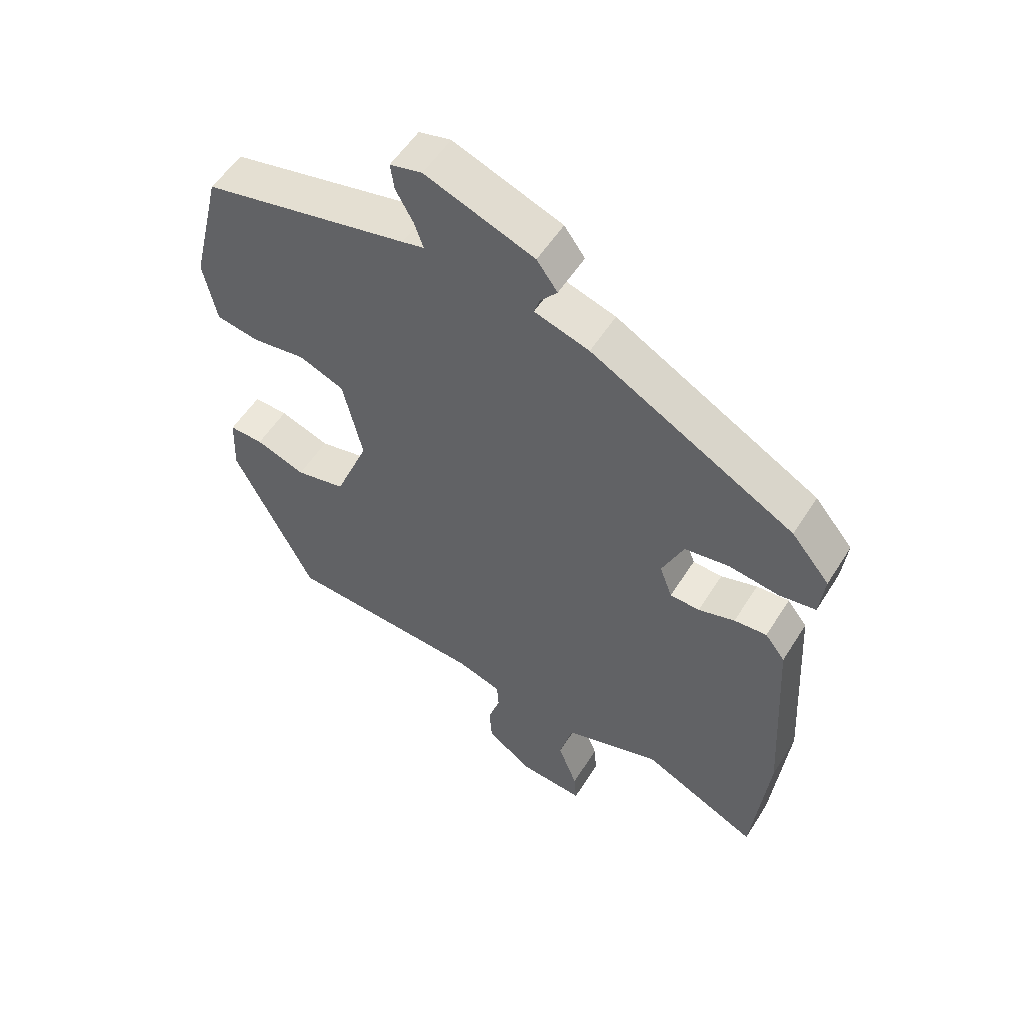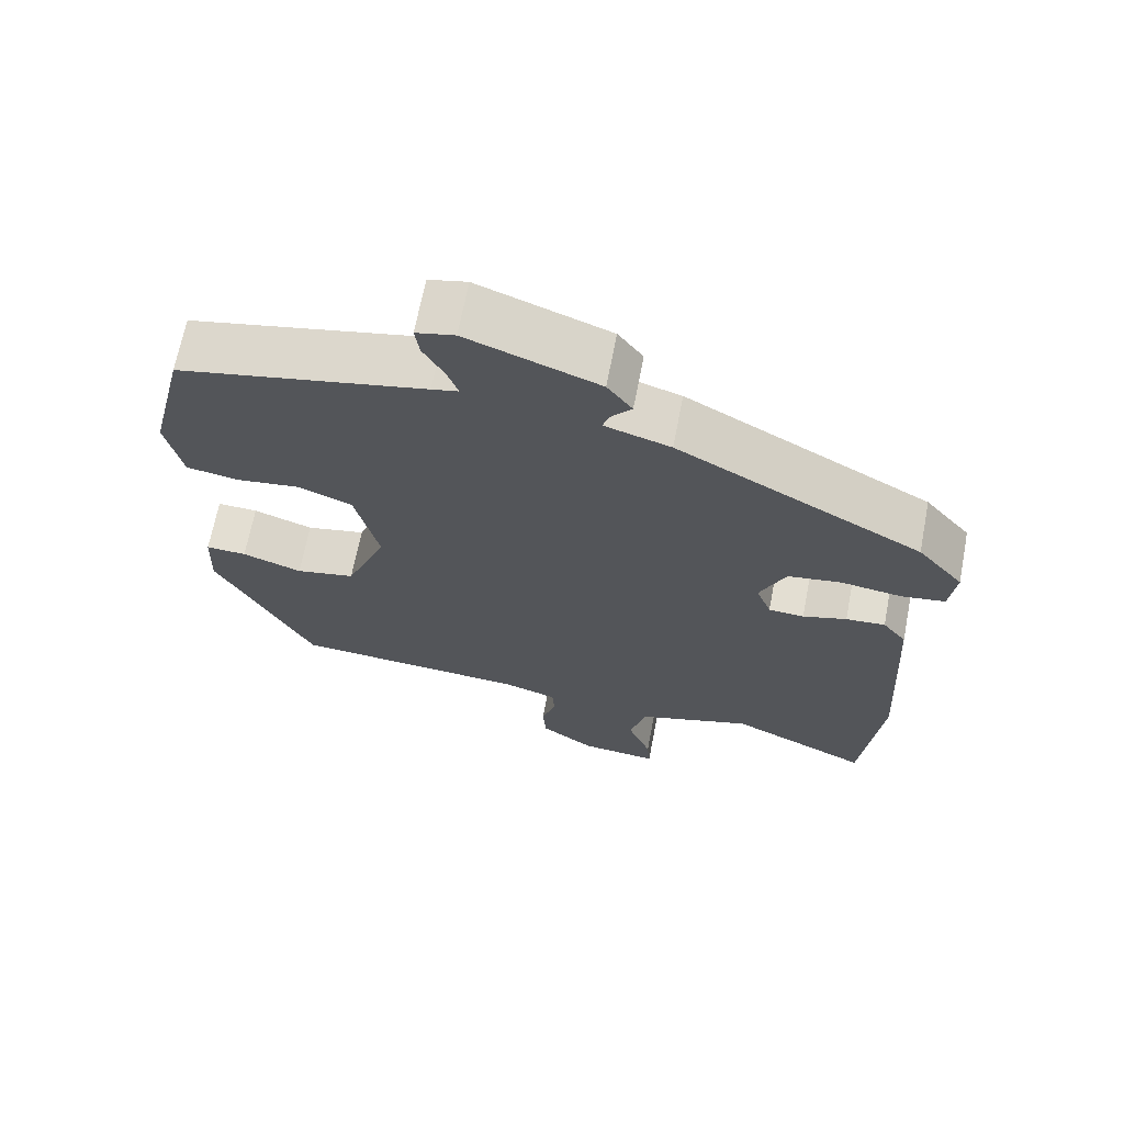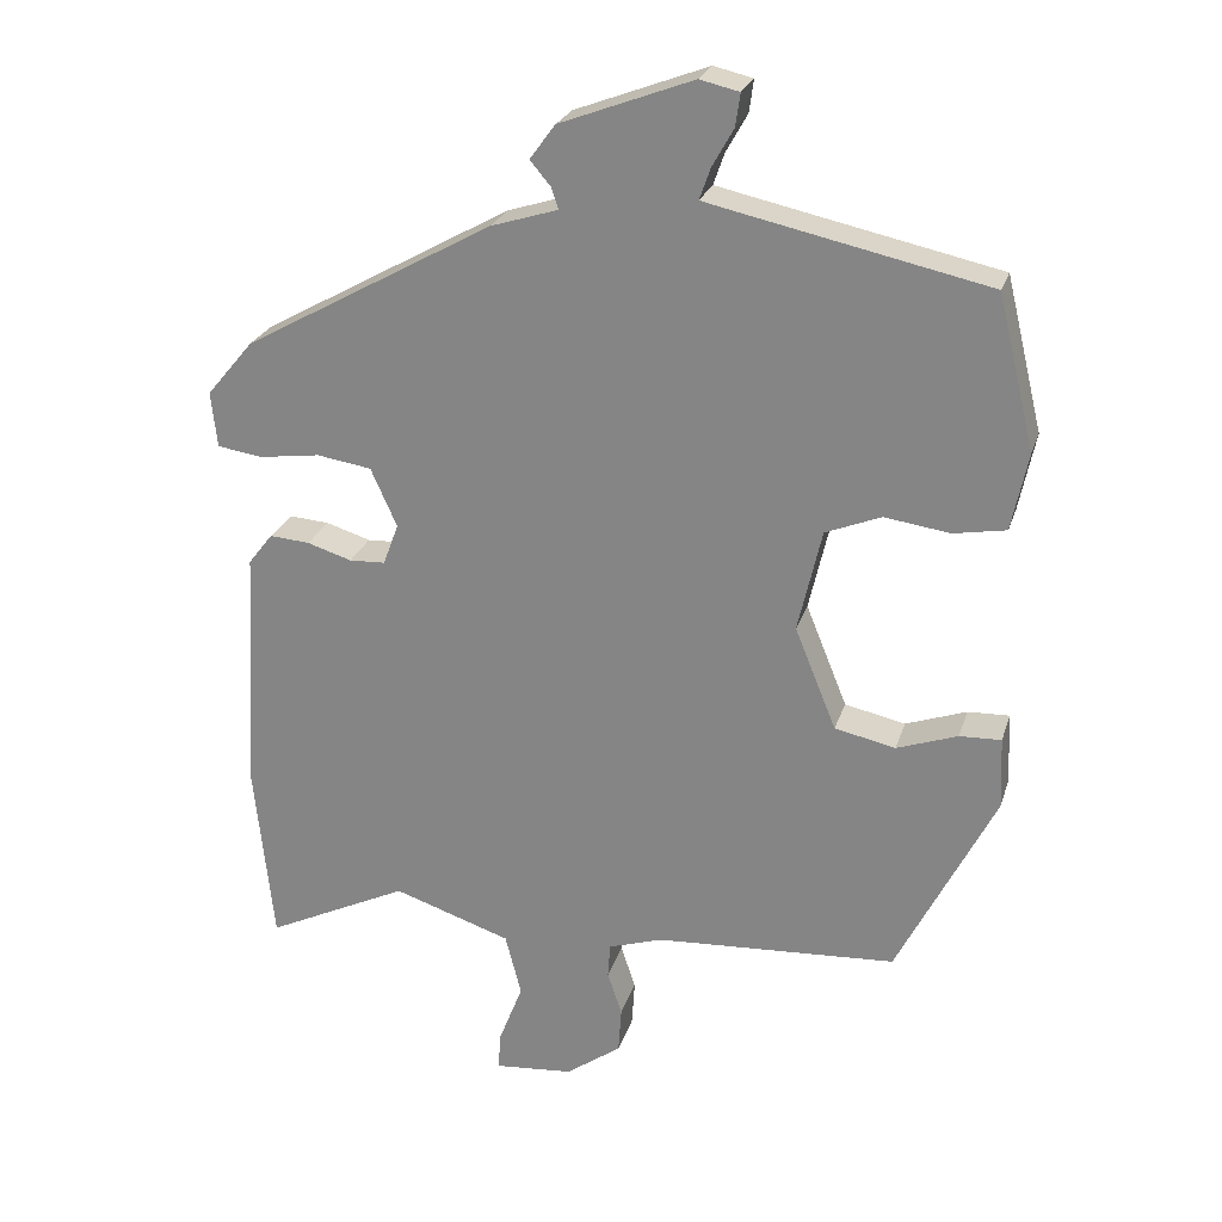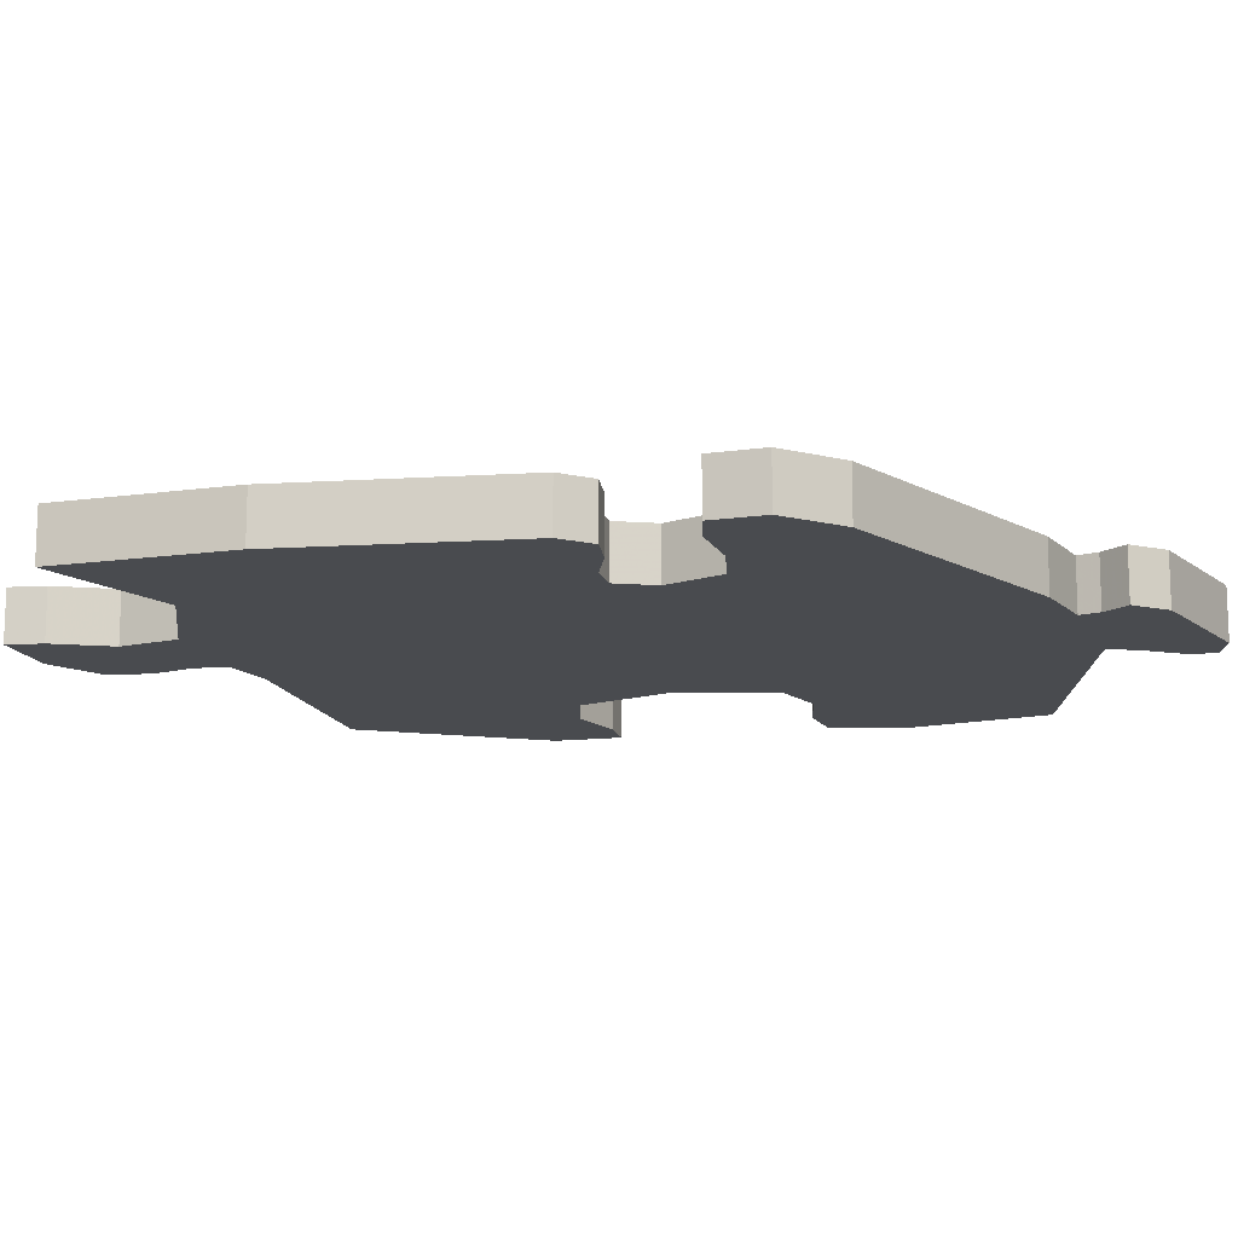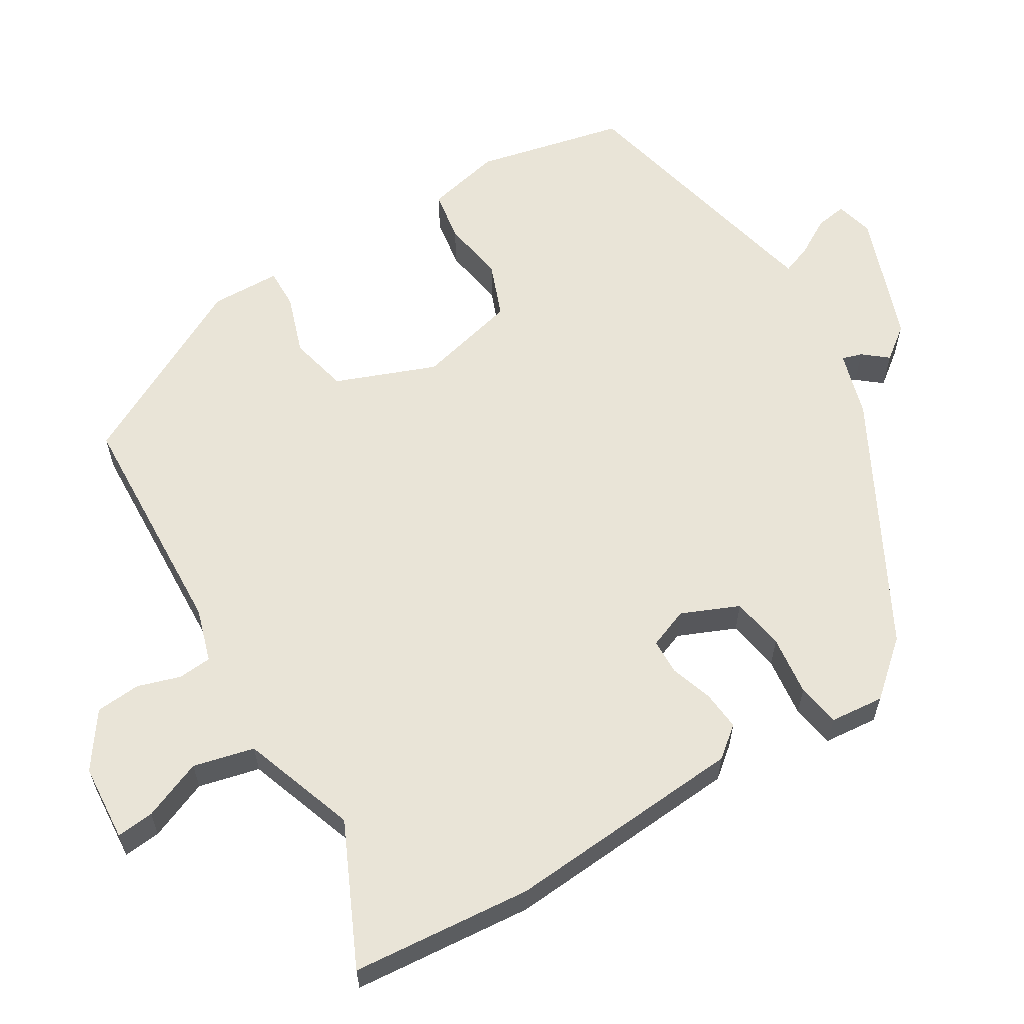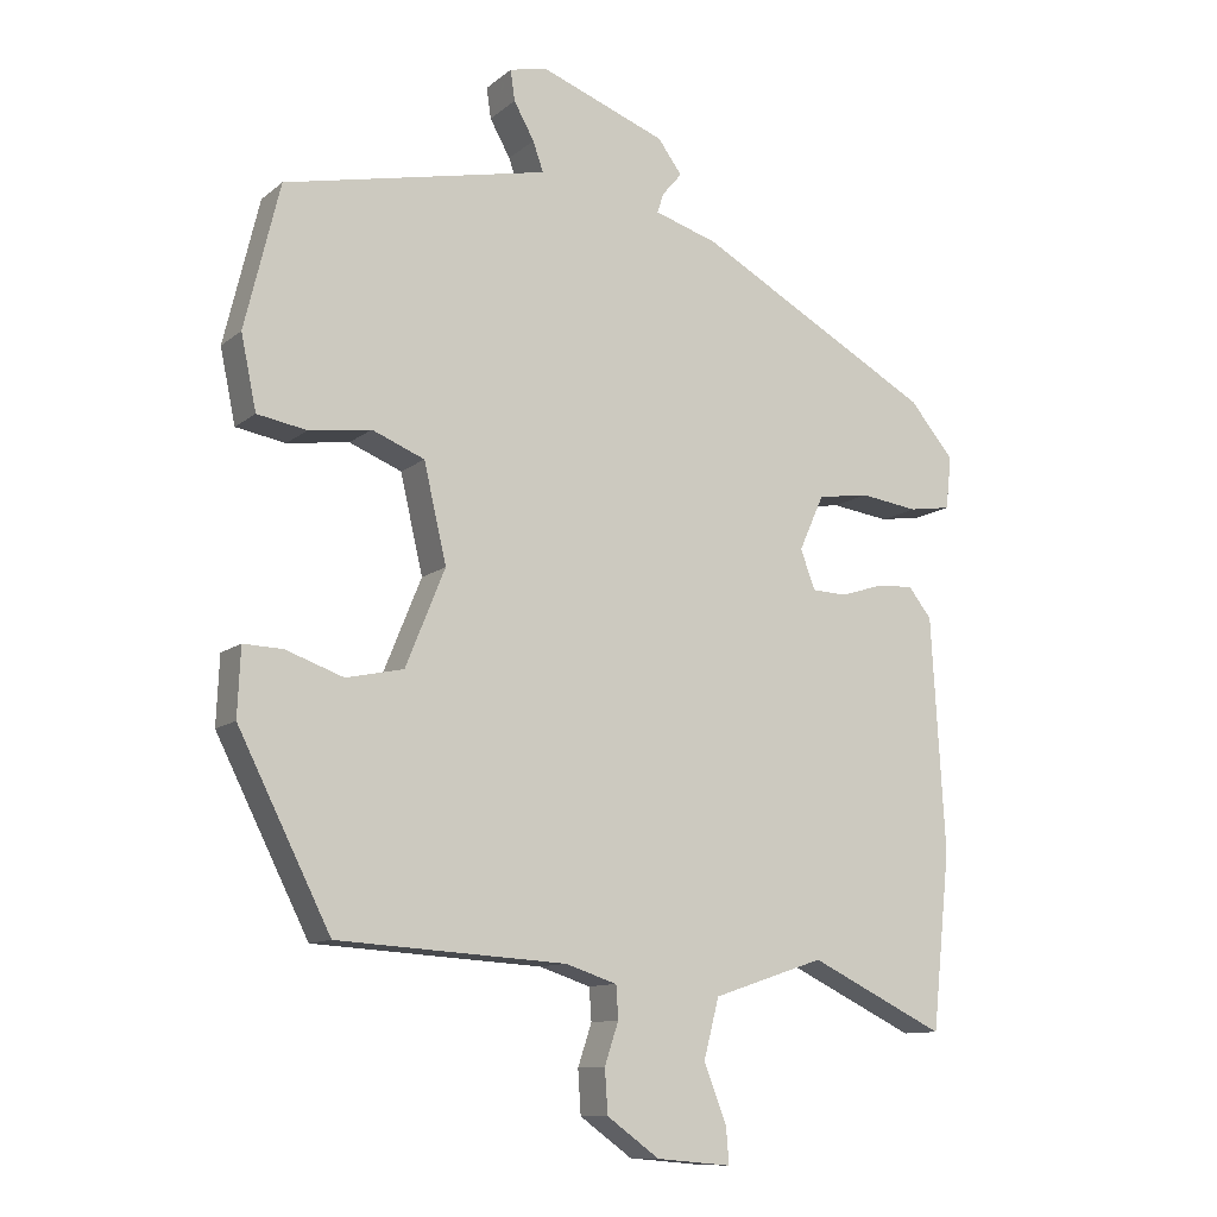
<metadata>
{"format":"obj","ext":"obj","renderer":"f3d","projection":"perspective","resolution":1024,"background":"white","views":[{"elev":54.3,"azim":-148.4,"up":"+Z"},{"elev":67.7,"azim":-169.1,"up":"+Z"},{"elev":24.7,"azim":15.7,"up":"+Z"},{"elev":-14.0,"azim":-78.9,"up":"+Y"},{"elev":60.8,"azim":-122.1,"up":"+Y"},{"elev":-11.1,"azim":151.0,"up":"+Z"}]}
</metadata>
<code>
v 0.378 0.07 -0.454
v 0.064 0.07 -0.473
v -0.007 0.07 -0.496
v -0.01 0.07 -0.541
v 0.009 0.07 -0.598
v 0.005 0.07 -0.658
v -0.067 0.07 -0.71
v -0.17 0.07 -0.719
v -0.166 0.07 -0.669
v -0.135 0.07 -0.589
v -0.156 0.07 -0.508
v -0.309 0.07 -0.457
v -0.495 0.07 -0.547
v -0.52 0.07 -0.306
v -0.501 0.07 0.015
v -0.469 0.07 0.056
v -0.417 0.07 0.052
v -0.359 0.07 0.034
v -0.312 0.07 0.036
v -0.292 0.07 0.09
v -0.326 0.07 0.166
v -0.397 0.07 0.177
v -0.477 0.07 0.166
v -0.535 0.07 0.175
v -0.543 0.07 0.247
v -0.482 0.07 0.32
v -0.158 0.07 0.5
v -0.071 0.07 0.527
v -0.08 0.07 0.554
v -0.107 0.07 0.586
v -0.074 0.07 0.631
v 0.099 0.07 0.696
v 0.15 0.07 0.684
v 0.144 0.07 0.642
v 0.116 0.07 0.592
v 0.102 0.07 0.552
v 0.137 0.07 0.544
v 0.464 0.07 0.473
v 0.512 0.07 0.275
v 0.491 0.07 0.174
v 0.423 0.07 0.162
v 0.338 0.07 0.174
v 0.266 0.07 0.145
v 0.235 0.07 0.011
v 0.289 0.07 -0.122
v 0.368 0.07 -0.139
v 0.447 0.07 -0.111
v 0.501 0.07 -0.109
v 0.505 0.07 -0.202
v 0.378 0 -0.454
v 0.064 0 -0.473
v -0.007 0 -0.496
v -0.01 0 -0.541
v 0.009 0 -0.598
v 0.005 0 -0.658
v -0.067 0 -0.71
v -0.17 0 -0.719
v -0.166 0 -0.669
v -0.135 0 -0.589
v -0.156 0 -0.508
v -0.309 0 -0.457
v -0.495 0 -0.547
v -0.52 0 -0.306
v -0.501 0 0.015
v -0.469 0 0.056
v -0.417 0 0.052
v -0.359 0 0.034
v -0.312 0 0.036
v -0.292 0 0.09
v -0.326 0 0.166
v -0.397 0 0.177
v -0.477 0 0.166
v -0.535 0 0.175
v -0.543 0 0.247
v -0.482 0 0.32
v -0.158 0 0.5
v -0.071 0 0.527
v -0.08 0 0.554
v -0.107 0 0.586
v -0.074 0 0.631
v 0.099 0 0.696
v 0.15 0 0.684
v 0.144 0 0.642
v 0.116 0 0.592
v 0.102 0 0.552
v 0.137 0 0.544
v 0.464 0 0.473
v 0.512 0 0.275
v 0.491 0 0.174
v 0.423 0 0.162
v 0.338 0 0.174
v 0.266 0 0.145
v 0.235 0 0.011
v 0.289 0 -0.122
v 0.368 0 -0.139
v 0.447 0 -0.111
v 0.501 0 -0.109
v 0.505 0 -0.202
f 49 1 2
f 48 49 2
f 47 48 2
f 46 47 2
f 45 46 2 3
f 44 45 3
f 43 44 3
f 40 41 42
f 39 40 42
f 38 39 42
f 37 38 42
f 36 37 42 43
f 33 34 35
f 32 33 35
f 31 32 35
f 30 31 35
f 29 30 35
f 28 29 35 36
f 27 28 36
f 26 27 36
f 25 26 36
f 24 25 36
f 23 24 36
f 22 23 36
f 21 22 36 43
f 16 17 18
f 15 16 18
f 14 15 18
f 13 14 18
f 12 13 18
f 11 12 18 19
f 8 9 10
f 7 8 10
f 6 7 10
f 5 6 10
f 4 5 10
f 3 4 10 11
f 20 21 43 3
f 3 11 19 20
f 51 50 98
f 51 98 97
f 51 97 96
f 51 96 95
f 52 51 95 94
f 52 94 93
f 52 93 92
f 91 90 89
f 91 89 88
f 91 88 87
f 91 87 86
f 92 91 86 85
f 84 83 82
f 84 82 81
f 84 81 80
f 84 80 79
f 84 79 78
f 85 84 78 77
f 85 77 76
f 85 76 75
f 85 75 74
f 85 74 73
f 85 73 72
f 85 72 71
f 92 85 71 70
f 67 66 65
f 67 65 64
f 67 64 63
f 67 63 62
f 67 62 61
f 68 67 61 60
f 59 58 57
f 59 57 56
f 59 56 55
f 59 55 54
f 59 54 53
f 60 59 53 52
f 52 92 70 69
f 69 68 60 52
f 1 50 51 2
f 2 51 52 3
f 3 52 53 4
f 4 53 54 5
f 5 54 55 6
f 6 55 56 7
f 7 56 57 8
f 8 57 58 9
f 9 58 59 10
f 10 59 60 11
f 11 60 61 12
f 12 61 62 13
f 13 62 63 14
f 14 63 64 15
f 15 64 65 16
f 16 65 66 17
f 17 66 67 18
f 18 67 68 19
f 19 68 69 20
f 20 69 70 21
f 21 70 71 22
f 22 71 72 23
f 23 72 73 24
f 24 73 74 25
f 25 74 75 26
f 26 75 76 27
f 27 76 77 28
f 28 77 78 29
f 29 78 79 30
f 30 79 80 31
f 31 80 81 32
f 32 81 82 33
f 33 82 83 34
f 34 83 84 35
f 35 84 85 36
f 36 85 86 37
f 37 86 87 38
f 38 87 88 39
f 39 88 89 40
f 40 89 90 41
f 41 90 91 42
f 42 91 92 43
f 43 92 93 44
f 44 93 94 45
f 45 94 95 46
f 46 95 96 47
f 47 96 97 48
f 48 97 98 49
f 49 98 50 1

</code>
